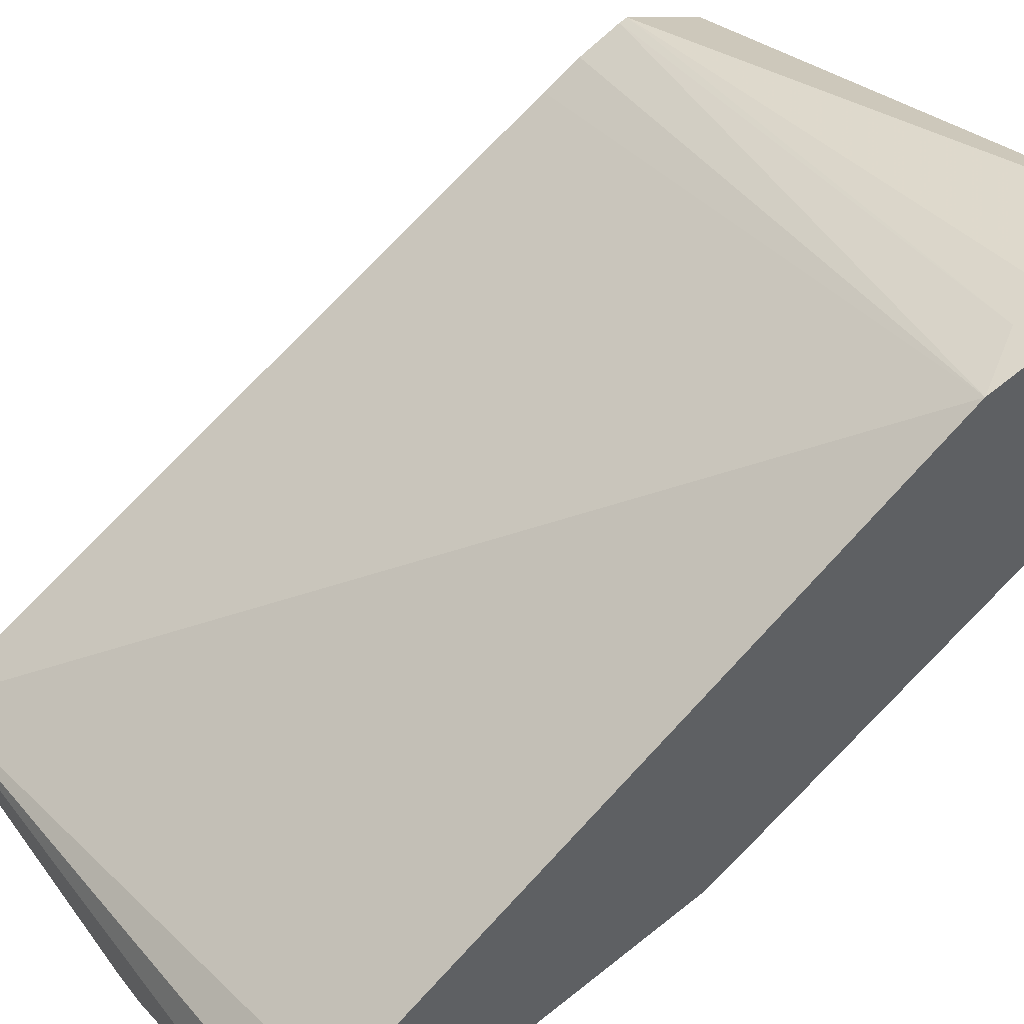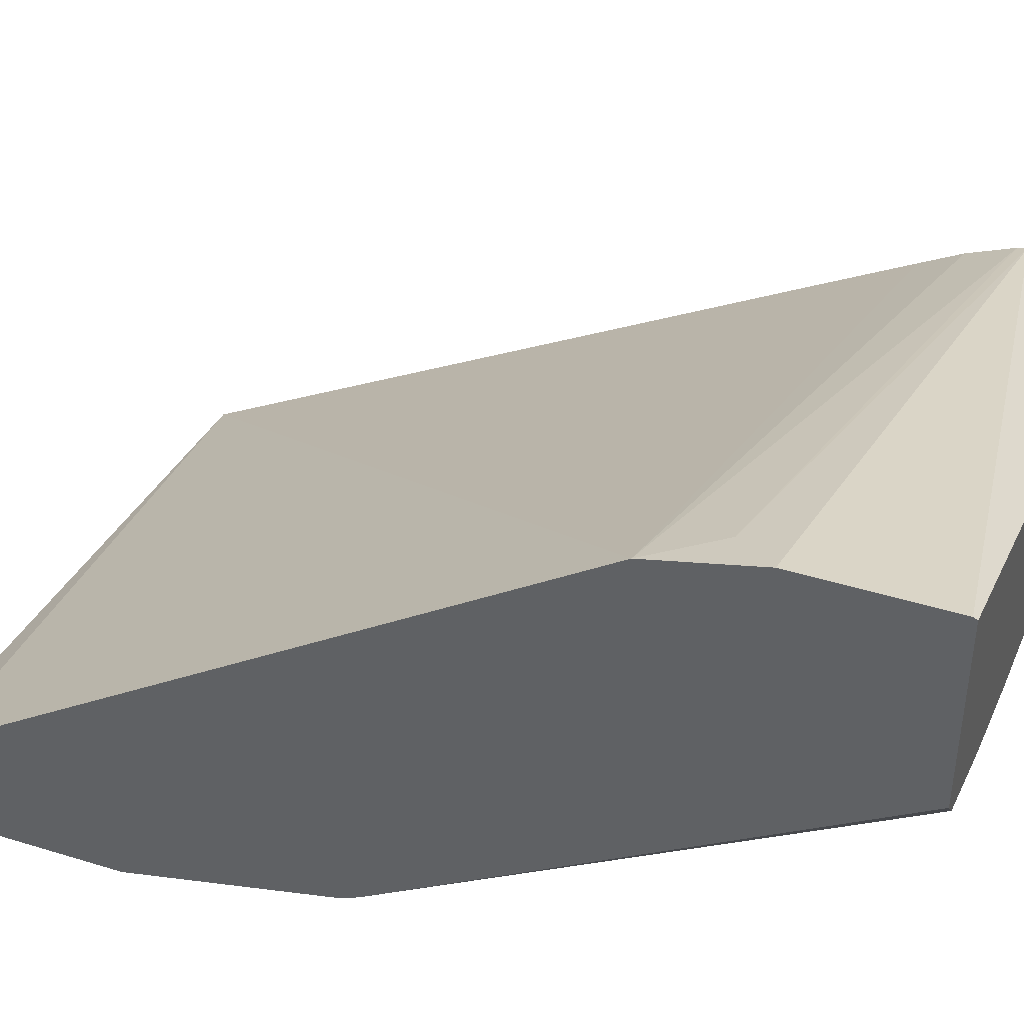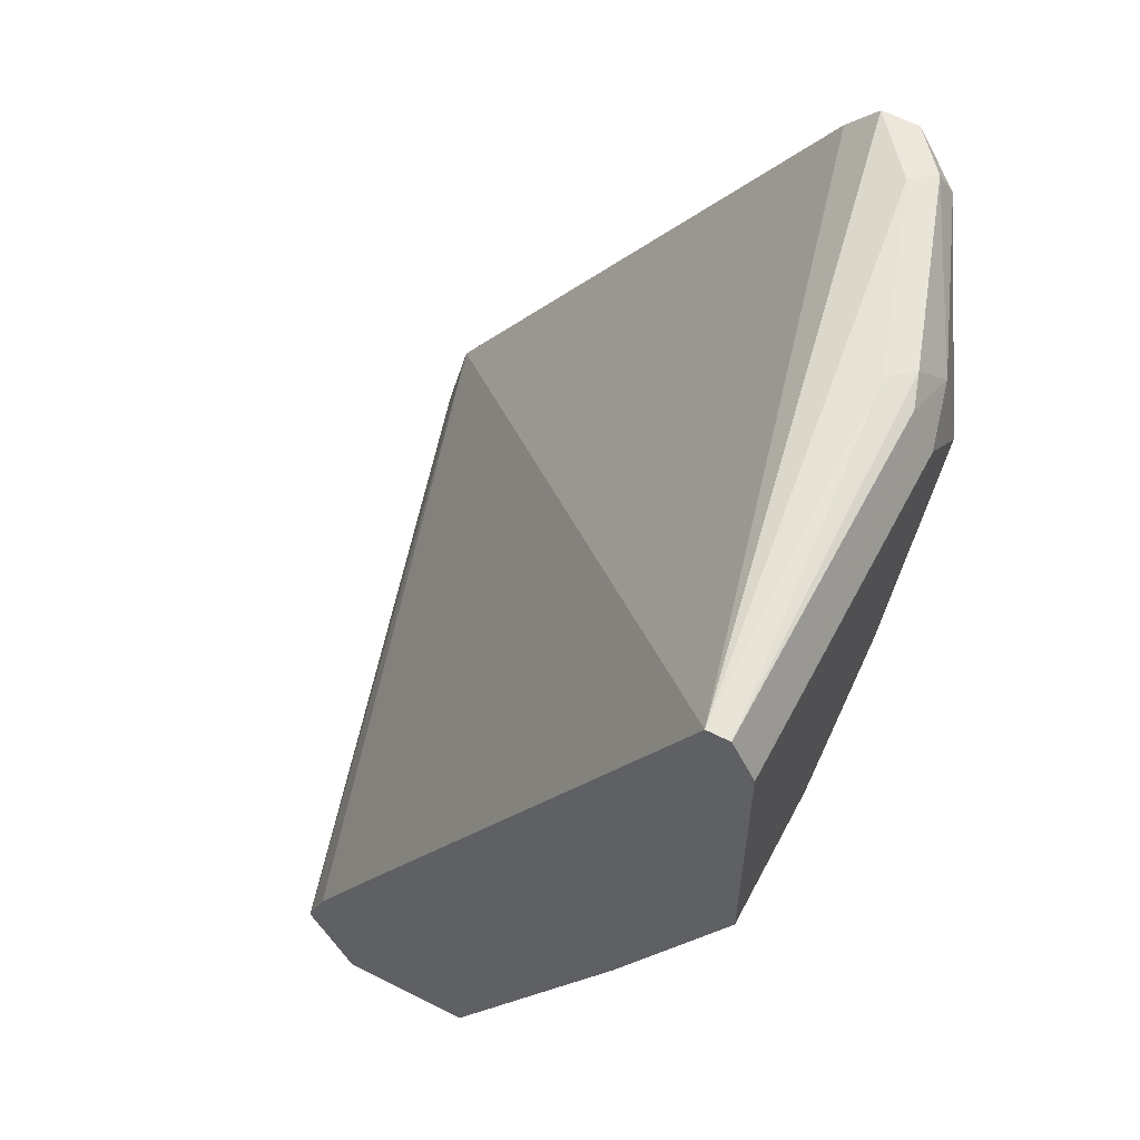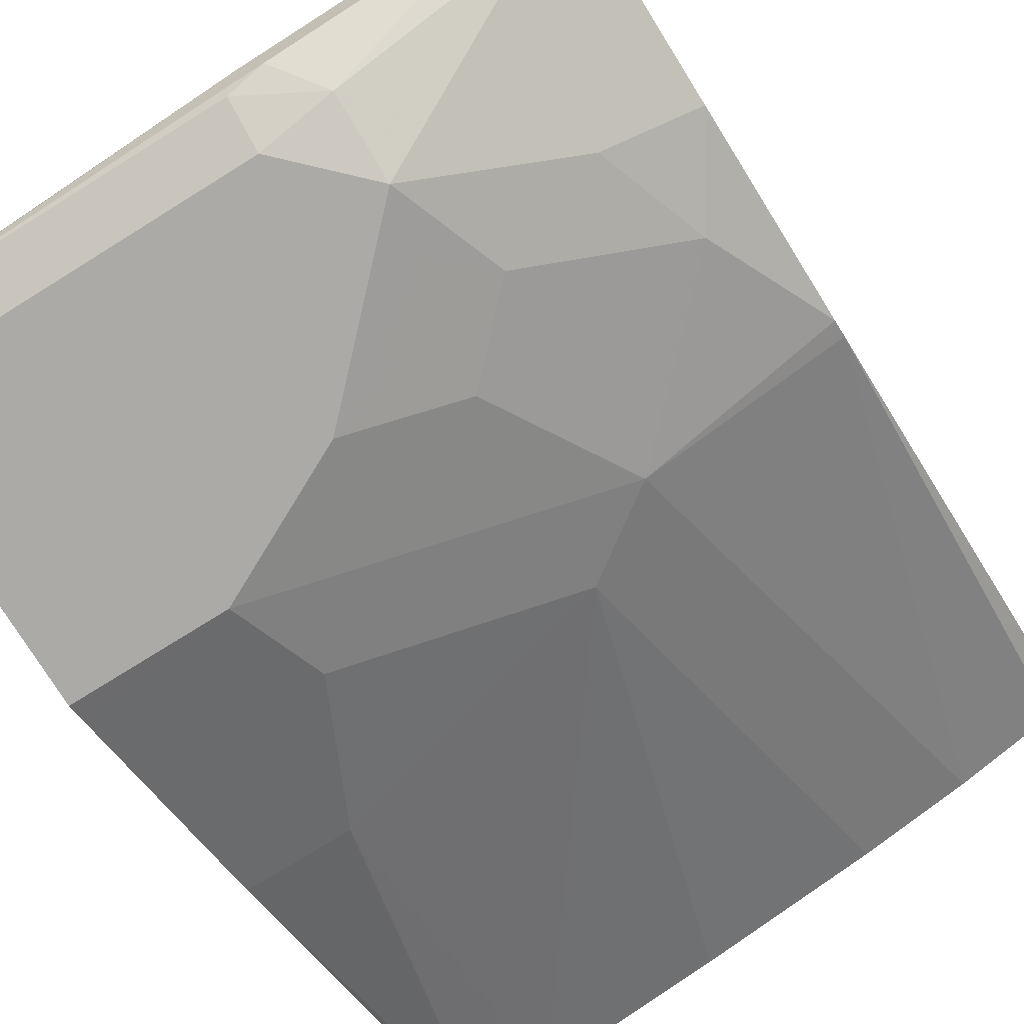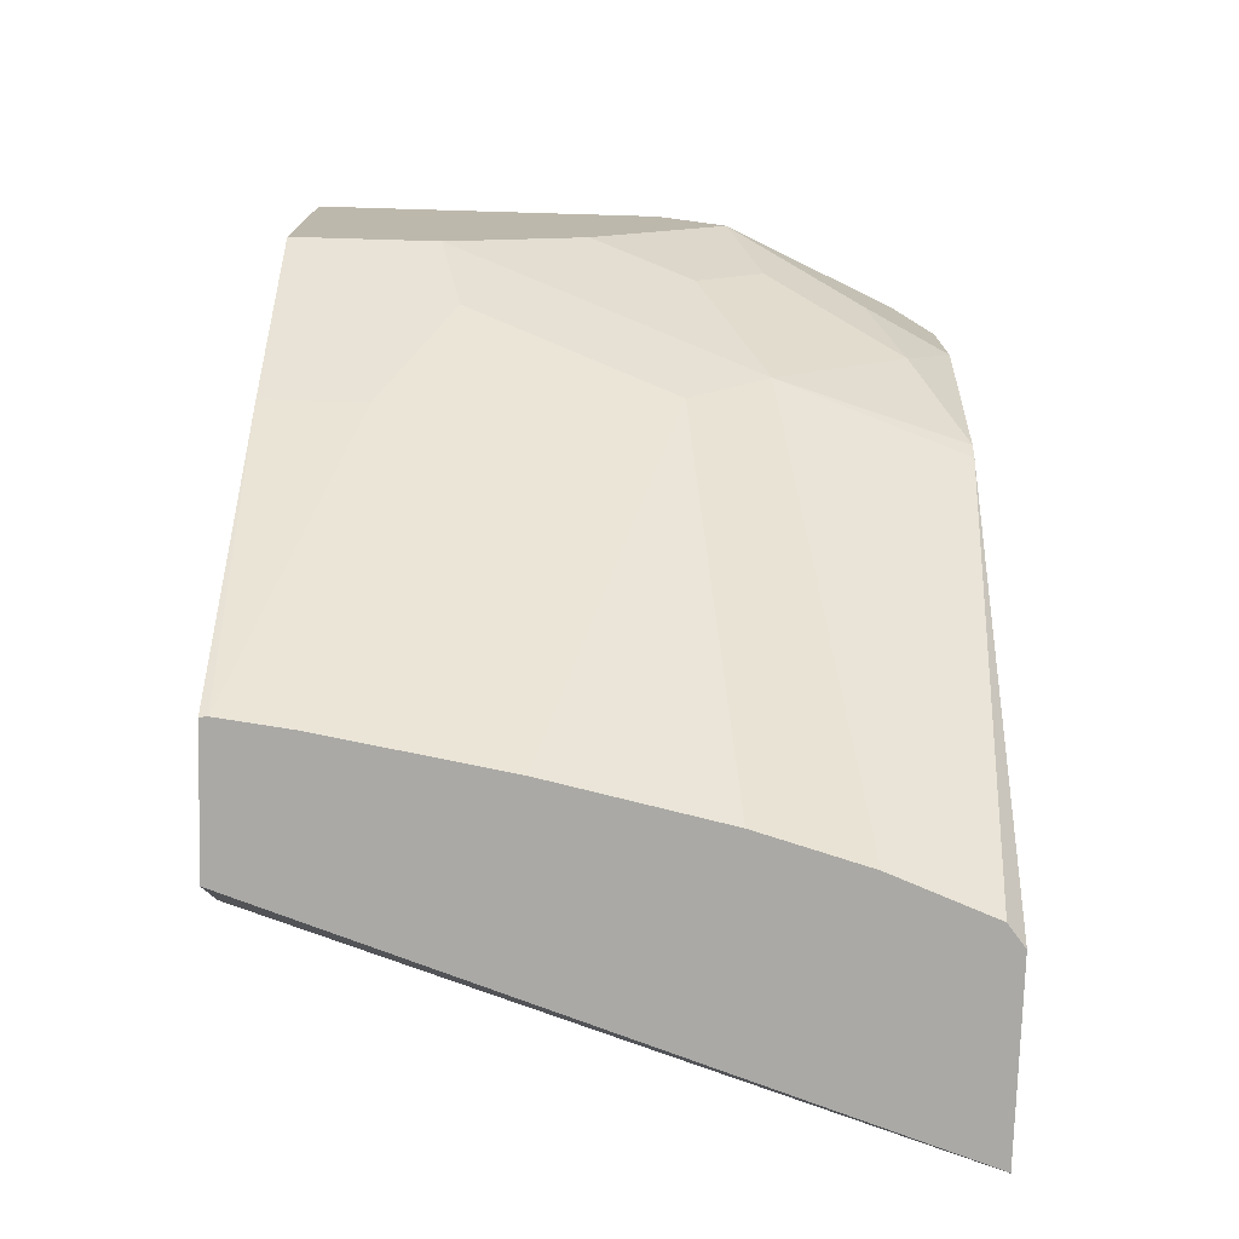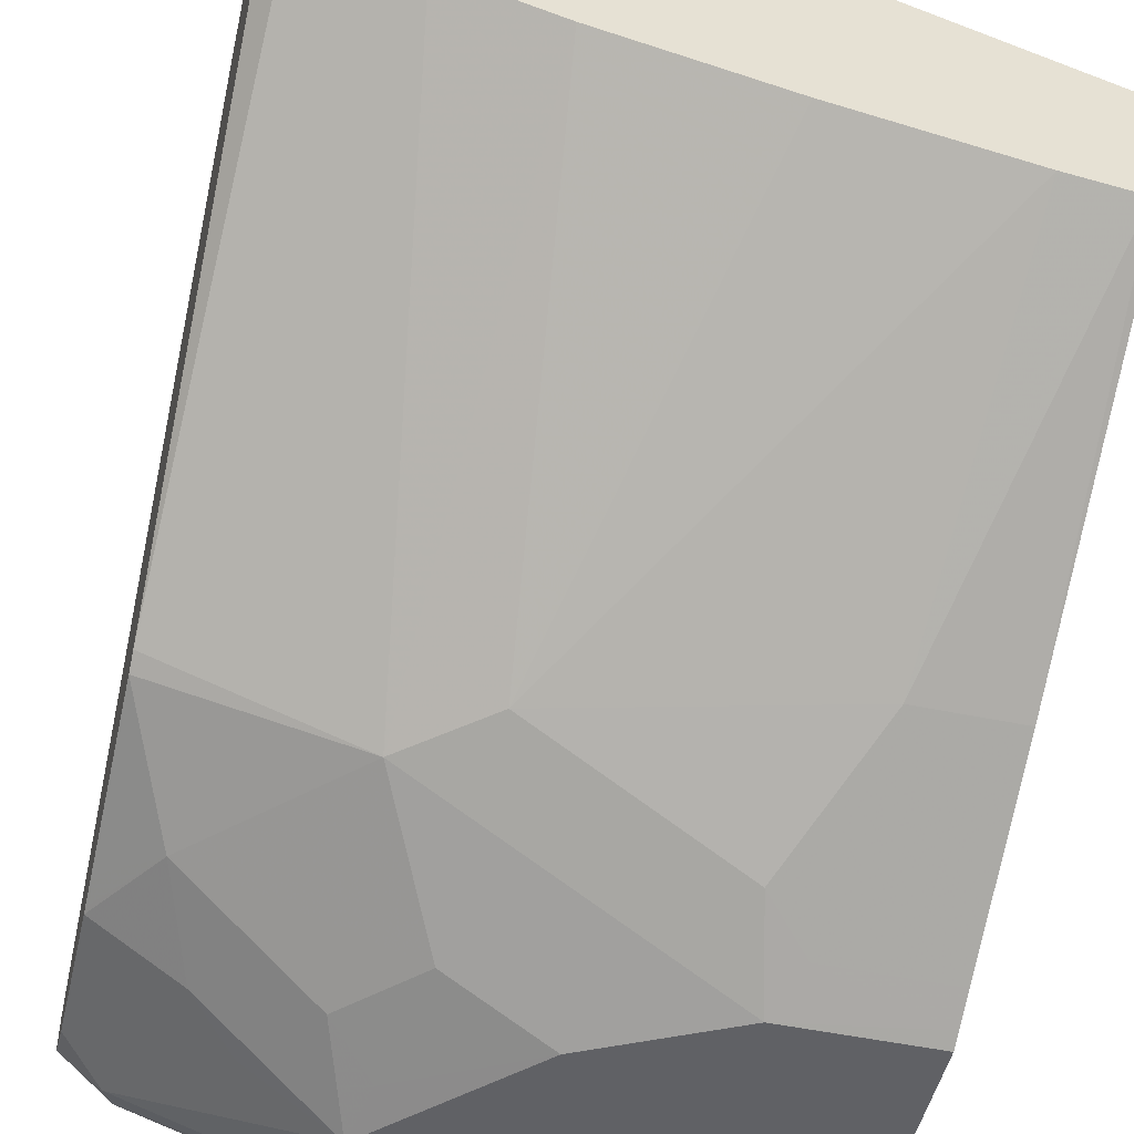
<metadata>
{"format":"obj","ext":"obj","renderer":"f3d","projection":"perspective","resolution":1024,"background":"white","views":[{"elev":50.3,"azim":-125.6,"up":"+Z"},{"elev":43.1,"azim":-69.8,"up":"+Z"},{"elev":58.2,"azim":117.6,"up":"+Y"},{"elev":-75.9,"azim":-148.1,"up":"+Z"},{"elev":-75.4,"azim":178.3,"up":"+Y"},{"elev":-49.3,"azim":-13.1,"up":"+Z"}]}
</metadata>
<code>
v -0.1765 0.663 -0.2552
v -0.1765 0.6249 -0.2552
v 0.002137 0.6487 -0.3053
v -0.1653 0.6742 -0.2608
v -0.1765 0.6917 -0.2623
v -0.1765 0.6238 -0.2557
v 0.002137 0.6238 -0.3177
v 0.002137 0.6374 -0.3109
v 0.002137 0.6512 -0.3059
v 0.002137 0.6638 -0.3111
v 0.002137 0.675 -0.3172
v 0.002137 0.6996 -0.3307
v 0.002137 0.8713 -0.4261
v -0.1765 0.861 -0.3792
v -0.1765 0.6238 -0.3085
v 0.002137 0.6238 -0.3557
v 0.002137 0.8713 -0.4325
v -0.09858 0.8745 -0.4229
v -0.1558 0.8745 -0.4039
v -0.1765 0.871 -0.3883
v -0.1717 0.6238 -0.3146
v -0.1765 0.7536 -0.3911
v -1.364e-05 0.6238 -0.3559
v 0.002137 0.7187 -0.407
v -0.1049 0.8729 -0.4293
v 0.002137 0.86 -0.4381
v -0.09539 0.8713 -0.4325
v -0.1622 0.8729 -0.4102
v -0.1765 0.8707 -0.3991
v -0.1765 0.8711 -0.3911
v -0.1439 0.6238 -0.3257
v -0.1765 0.7584 -0.3935
v -0.124 0.7536 -0.4102
v -0.01909 0.6238 -0.3534
v -0.02544 0.7187 -0.407
v 0.002137 0.7695 -0.4325
v -0.1145 0.861 -0.4341
v -0.124 0.8634 -0.4293
v 0.002137 0.8586 -0.4388
v -0.09539 0.8586 -0.4388
v -0.1653 0.865 -0.4134
v -0.1765 0.8538 -0.4078
v -0.1145 0.6238 -0.3343
v -0.1765 0.7832 -0.3997
v -0.1622 0.7918 -0.4102
v -0.1049 0.7918 -0.4293
v -0.06678 0.7727 -0.4293
v -0.1018 0.7378 -0.407
v -0.06764 0.6238 -0.3447
v -0.04452 0.7568 -0.4261
v -0.03181 0.7695 -0.4325
v 0.002137 0.778 -0.4367
v -0.1145 0.8395 -0.4388
v -0.1272 0.8459 -0.4325
v -0.1526 0.8586 -0.4198
v 0.002137 0.7823 -0.4388
v -0.1399 0.8332 -0.4261
v -0.1765 0.8157 -0.4078
v -0.1765 0.8062 -0.4055
v -0.1765 0.8138 -0.4073
v -0.1526 0.8204 -0.4198
v -0.124 0.8109 -0.4293
v -0.1113 0.8236 -0.4357
v -0.09221 0.8045 -0.4357
v -0.07633 0.8014 -0.4388
v -0.03817 0.7823 -0.4388
f 34 49 48
f 33 46 47
f 33 47 48
f 33 48 43
f 34 48 35
f 37 54 55
f 35 50 51
f 36 51 52
f 37 41 38
f 37 40 53
f 37 53 54
f 35 48 50
f 33 45 46
f 23 34 35
f 32 44 45
f 31 33 43
f 29 41 42
f 28 41 29
f 28 38 41
f 27 40 37
f 26 40 27
f 26 39 40
f 25 38 28
f 25 37 38
f 25 27 37
f 24 35 51
f 23 35 24
f 37 55 41
f 32 45 33
f 39 56 66
f 46 64 65
f 39 65 53
f 22 33 31
f 63 65 64
f 57 61 58
f 54 57 55
f 53 57 54
f 53 61 57
f 53 62 61
f 53 63 62
f 53 65 63
f 52 66 56
f 51 66 52
f 50 66 51
f 47 50 48
f 47 66 50
f 47 65 66
f 46 65 47
f 46 63 64
f 46 62 63
f 45 62 46
f 45 61 62
f 45 58 61
f 45 60 58
f 45 59 60
f 44 59 45
f 43 48 49
f 42 57 58
f 42 55 57
f 41 55 42
f 39 53 40
f 39 66 65
f 22 32 33
f 24 51 36
f 19 30 20
f 3 26 17
f 3 39 26
f 3 56 39
f 3 52 56
f 3 36 52
f 3 24 36
f 3 16 24
f 3 7 16
f 3 8 7
f 2 8 3
f 2 7 8
f 2 6 7
f 1 6 2
f 1 15 6
f 1 22 15
f 1 44 32
f 1 59 44
f 1 60 59
f 1 58 60
f 1 42 58
f 1 29 42
f 1 30 29
f 1 20 30
f 1 14 20
f 1 5 14
f 1 4 5
f 1 3 4
f 1 2 3
f 21 22 31
f 3 17 13
f 3 13 12
f 1 32 22
f 3 11 10
f 19 29 30
f 3 12 11
f 19 28 29
f 19 25 28
f 18 25 19
f 17 27 25
f 17 26 27
f 17 25 18
f 15 22 21
f 13 20 14
f 13 19 20
f 13 18 19
f 13 17 18
f 6 16 7
f 16 23 24
f 6 34 23
f 3 9 4
f 6 23 16
f 4 9 5
f 5 9 10
f 5 10 11
f 5 12 13
f 5 13 14
f 5 11 12
f 6 15 21
f 6 21 31
f 6 31 43
f 6 43 49
f 6 49 34
f 3 10 9

</code>
